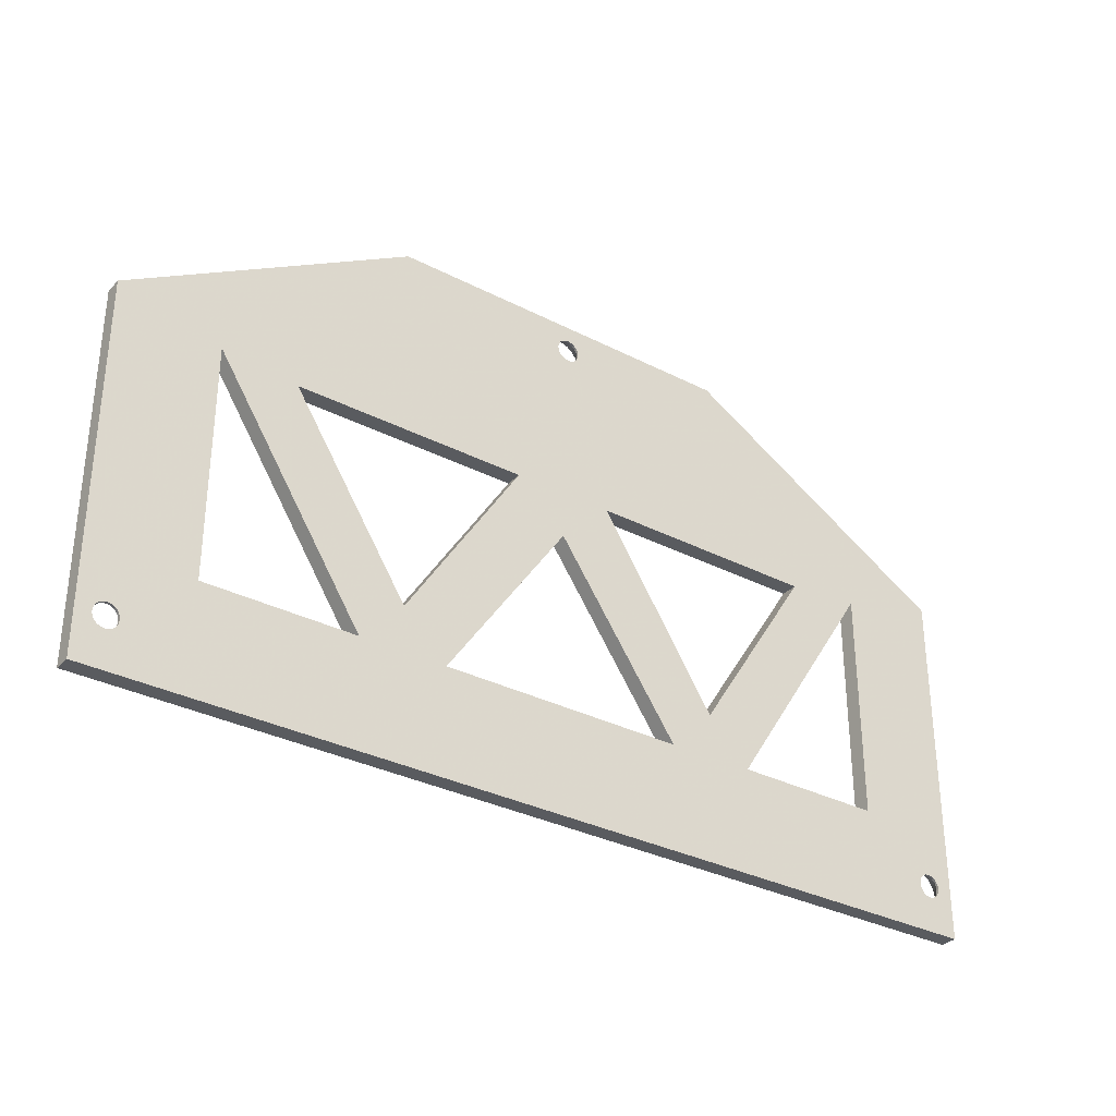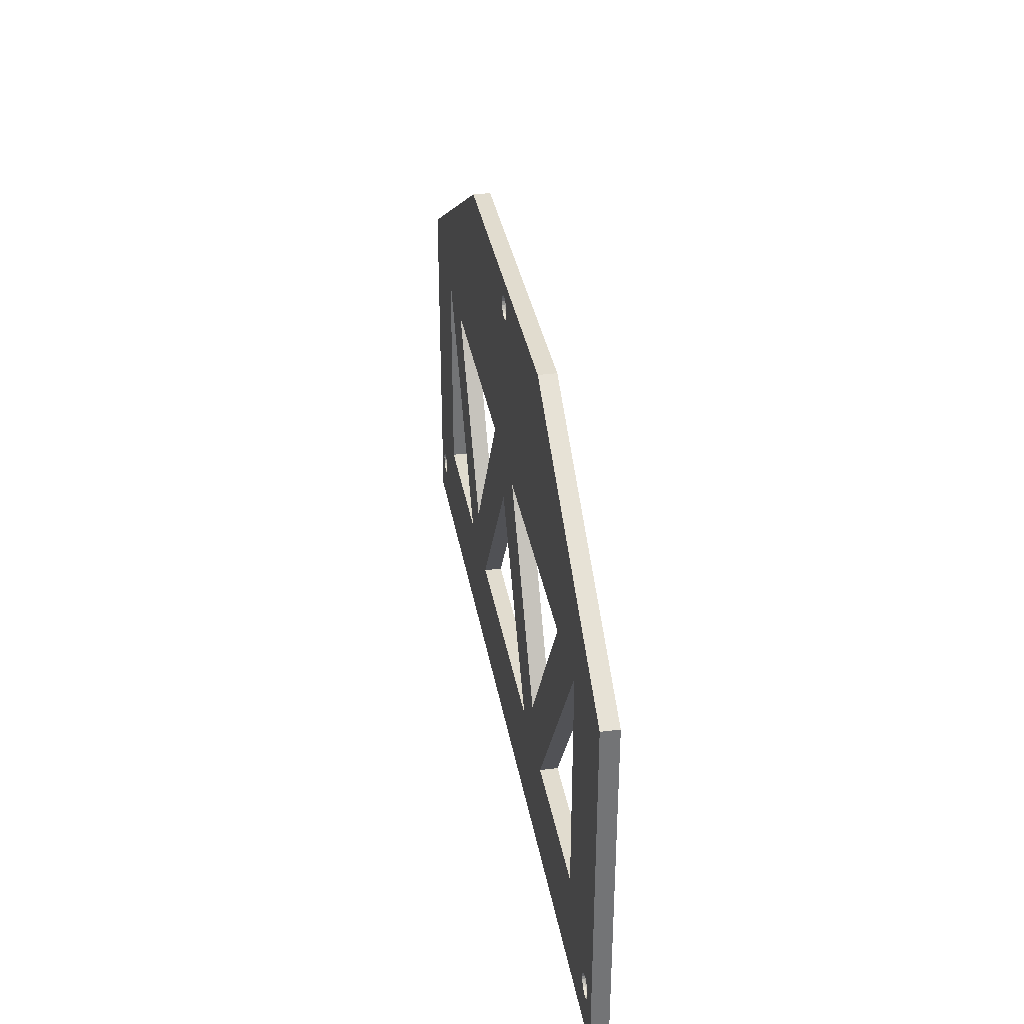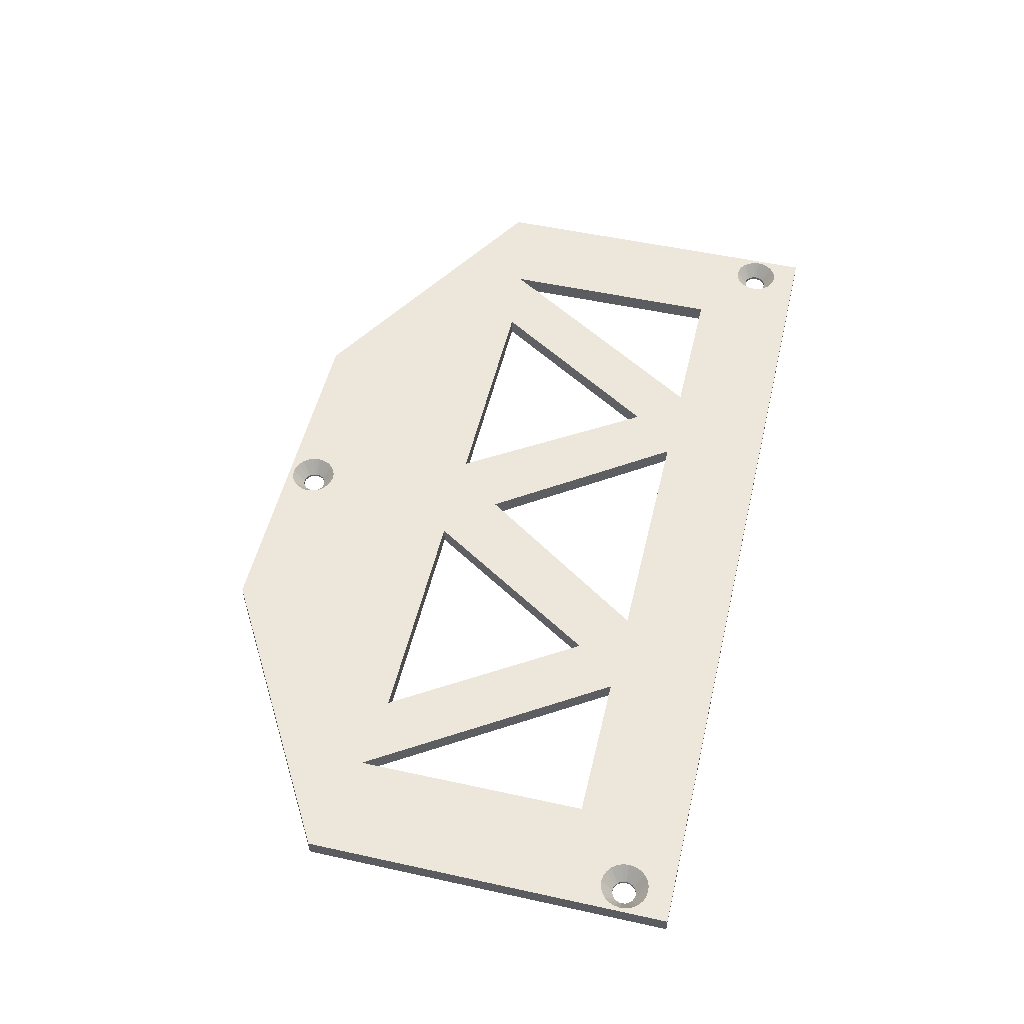
<metadata>
{"format":"obj","ext":"obj","renderer":"f3d","projection":"perspective","resolution":1024,"background":"white","views":[{"elev":-32.3,"azim":144.2,"up":"+Y"},{"elev":34.3,"azim":-99.7,"up":"+Y"},{"elev":52.5,"azim":-76.7,"up":"+Z"}]}
</metadata>
<code>
o obj_0
v 38.14 		6.75 		11.6
v 38.14 		6.75 		8.8
v -21.02 		6.75 		8.8
v -21.02 		6.75 		11.6
v 84.39 		-80.15 		8.8
v 84.39 		-80.15 		11.6
v -67.11 		-80.15 		11.6
v -67.11 		-80.15 		8.8
v -61.59 		-76.07 		11.6
v -61.02 		-73.46 		8.8
v -62.59 		-76.2 		11.6
v -60.65 		-75.68 		11.6
v -59.85 		-75.06 		11.6
v 79.99 		-68.52 		11.6
v 79.99 		-70.38 		9.295
v -59.23 		-74.26 		11.6
v 80.97 		-68.65 		11.6
v -58.84 		-73.32 		11.6
v 80.49 		-70.46 		9.278
v 6.075 		0.983 		9.214
v 5.983 		1.163 		9.168
v 81.13 		-70.75 		8.8
v -58.71 		-72.32 		11.6
v 79.49 		-70.46 		9.278
v -58.84 		-71.32 		11.6
v -59.23 		-70.38 		11.6
v -59.85 		-69.58 		11.6
v 11 		0.1795 		11.6
v -60.65 		-68.96 		11.6
v 10.39 		-0.624 		11.6
v 79.01 		-68.65 		11.6
v -61.59 		-68.57 		11.6
v 9.208 		0.983 		9.215
v 9.3 		1.163 		9.169
v 8.993 		0.7685 		9.166
v -62.59 		-68.44 		11.6
v 80.59 		-70.48 		8.8
v -63.59 		-68.57 		11.6
v 9.499 		1.623 		9.179
v 79.03 		-70.66 		9.269
v 79.39 		-70.48 		9.308
v 9.483 		1.522 		9.209
v -64.53 		-68.96 		11.6
v -65.33 		-69.58 		11.6
v 78.09 		-69.03 		11.6
v -65.95 		-70.38 		11.6
v -66.34 		-71.32 		11.6
v -66.47 		-72.32 		11.6
v 11.39 		1.116 		11.6
v -66.34 		-73.32 		11.6
v -65.95 		-74.26 		11.6
v 4.897 		-0.624 		11.6
v 4.28 		0.1795 		11.6
v -65.33 		-75.06 		11.6
v -64.53 		-75.68 		11.6
v 6.289 		0.7685 		9.166
v -63.59 		-76.07 		11.6
v 5.8 		1.522 		8.8
v 78.64 		-70.97 		9.266
v 78.85 		-70.75 		9.315
v 6.684 		0.4621 		9.169
v 6.503 		0.554 		9.215
v 8.646 		-1.629 		11.6
v 7.641 		-1.761 		11.6
v 9.582 		-1.241 		11.6
v 77.3 		-69.63 		11.6
v 5.7 		-1.241 		11.6
v 11.52 		2.121 		11.6
v 79.99 		-70.38 		8.8
v 11.39 		3.125 		11.6
v 7.144 		0.263 		9.179
v 7.043 		0.279 		9.209
v 11 		4.061 		11.6
v 78.33 		-71.36 		9.269
v 78.42 		-71.18 		9.315
v 10.39 		4.865 		11.6
v 9.582 		5.482 		11.6
v -60.75 		-72.92 		8.8
v 8.646 		5.87 		11.6
v 7.641 		6.002 		11.6
v 6.637 		-1.629 		11.6
v 6.637 		5.87 		11.6
v 76.7 		-70.42 		11.6
v 5.7 		5.482 		11.6
v 6.075 		0.983 		8.8
v 79.39 		-70.48 		8.8
v 4.897 		4.865 		11.6
v 7.641 		0.184 		9.195
v 78.13 		-71.82 		9.279
v 78.15 		-71.72 		9.309
v 4.28 		4.061 		11.6
v 3.892 		3.125 		11.6
v 3.76 		2.121 		11.6
v 3.892 		1.116 		11.6
v 7.043 		0.279 		8.8
v 7.641 		0.184 		8.8
v 6.503 		0.554 		8.8
v 76.32 		-71.34 		11.6
v 8.24 		0.279 		8.8
v 78.85 		-70.75 		8.8
v 78.06 		-72.32 		9.296
v -60.65 		-72.32 		8.8
v 80.97 		-75.99 		11.6
v 76.19 		-72.32 		11.6
v 79.99 		-76.12 		11.6
v 81.89 		-75.61 		11.6
v 82.68 		-75.01 		11.6
v 78.42 		-71.18 		8.8
v 83.28 		-74.22 		11.6
v -60.75 		-71.72 		8.8
v 78.13 		-72.82 		9.279
v 76.32 		-73.3 		11.6
v 83.66 		-73.3 		11.6
v 78.15 		-71.72 		8.8
v 83.79 		-72.32 		11.6
v 78.33 		-73.28 		9.269
v 78.15 		-72.92 		9.309
v 83.66 		-71.34 		11.6
v 83.28 		-70.42 		11.6
v -61.02 		-71.18 		8.8
v 82.68 		-69.63 		11.6
v 81.89 		-69.03 		11.6
v 76.7 		-74.22 		11.6
v -61.45 		-70.75 		8.8
v 78.64 		-73.67 		9.266
v 78.42 		-73.46 		9.315
v -61.99 		-70.48 		8.8
v 77.3 		-75.01 		11.6
v -62.59 		-70.38 		8.8
v 78.06 		-72.32 		8.8
v 78.09 		-75.61 		11.6
v 79.03 		-73.98 		9.269
v 78.85 		-73.89 		9.316
v 79.01 		-75.99 		11.6
v -63.19 		-70.48 		8.8
v 84.39 		-20.25 		11.6
v 67.79 		-62.79 		11.6
v 43.16 		-62.79 		11.6
v -63.73 		-70.75 		8.8
v 8.65 		-33.45 		11.6
v 28.87 		-62.79 		11.6
v 36.19 		-55.54 		11.6
v 16.96 		-25.65 		11.6
v 78.15 		-72.92 		8.8
v -64.16 		-71.18 		8.8
v 55.41 		-25.65 		11.6
v 67.79 		-24.49 		11.6
v 79.49 		-74.18 		9.279
v 79.39 		-74.16 		9.309
v -50.51 		-62.64 		11.6
v -50.51 		-24.49 		11.6
v -64.43 		-71.72 		8.8
v 78.42 		-73.46 		8.8
v -64.53 		-72.32 		8.8
v 79.99 		-74.26 		9.296
v 80.49 		-74.18 		9.279
v -66.52 		-69.83 		8.8
v -64.43 		-72.92 		8.8
v 79.39 		-74.16 		8.8
v 79.99 		-74.26 		8.8
v 78.85 		-73.89 		8.8
v 80.95 		-73.98 		9.269
v 80.59 		-74.16 		9.309
v 80.59 		-74.16 		8.8
v -64.16 		-73.46 		8.8
v -63.19 		-74.16 		8.8
v -62.59 		-74.26 		8.8
v 67.79 		-62.79 		8.8
v -63.73 		-73.89 		8.8
v 43.16 		-62.79 		8.8
v 16.96 		-25.65 		8.8
v 36.19 		-55.54 		8.8
v -61.99 		-74.16 		8.8
v 8.65 		-33.45 		8.8
v 28.87 		-62.79 		8.8
v 81.13 		-73.89 		9.315
v 55.41 		-25.65 		8.8
v 67.79 		-24.49 		8.8
v -50.51 		-24.49 		8.8
v -50.51 		-62.64 		8.8
v -25.88 		-62.64 		11.6
v -25.88 		-62.64 		8.8
v 81.34 		-73.67 		9.266
v -38.07 		-25.65 		8.8
v -38.07 		-25.65 		11.6
v -18.84 		-55.54 		11.6
v -18.84 		-55.54 		8.8
v 0.388 		-25.65 		11.6
v 0.388 		-25.65 		8.8
v -11.57 		-62.79 		11.6
v -11.57 		-62.79 		8.8
v 8.779 		0.554 		8.8
v -62.09 		-70.46 		9.178
v -61.99 		-70.48 		9.208
v -61.63 		-70.66 		9.168
v 9.208 		0.983 		8.8
v 9.483 		1.522 		8.8
v 81.65 		-73.28 		9.268
v 81.56 		-73.46 		9.314
v -62.59 		-70.38 		9.195
v 9.578 		2.121 		8.8
v 9.483 		2.719 		8.8
v 81.85 		-72.82 		9.278
v 81.83 		-72.92 		9.308
v 83.92 		-71.3 		8.8
v 9.208 		3.259 		8.8
v 84.39 		-20.25 		8.8
v 81.13 		-73.89 		8.8
v 81.93 		-72.32 		9.295
v -67.11 		-20.15 		11.6
v -61.45 		-73.89 		8.8
v -67.11 		-20.15 		8.8
v 81.56 		-73.46 		8.8
v 81.85 		-71.82 		9.278
v -62.09 		-74.18 		9.179
v -62.59 		-74.26 		9.195
v -61.63 		-73.98 		9.169
v -61.99 		-74.16 		9.209
v 81.83 		-72.92 		8.8
v 81.65 		-71.36 		9.268
v 81.83 		-71.72 		9.308
v 9.578 		2.121 		9.195
v -61.45 		-73.89 		9.215
v -61.24 		-73.67 		9.166
v 9.499 		2.618 		9.179
v 81.34 		-70.97 		9.265
v 81.56 		-71.18 		9.315
v -60.93 		-73.28 		9.169
v -61.02 		-73.46 		9.215
v 9.3 		3.079 		9.169
v 9.483 		2.719 		9.209
v 81.93 		-72.32 		8.8
v 8.993 		3.473 		9.166
v 9.208 		3.259 		9.215
v -60.73 		-72.82 		9.179
v -60.75 		-72.92 		9.209
v 80.95 		-70.66 		9.268
v 81.13 		-70.75 		9.315
v 81.83 		-71.72 		8.8
v 8.599 		3.779 		9.168
v 8.779 		3.687 		9.214
v 80.59 		-70.48 		9.308
v -60.65 		-72.32 		9.195
v -60.73 		-71.82 		9.179
v 81.56 		-71.18 		8.8
v 8.139 		3.978 		9.178
v 8.24 		3.962 		9.208
v -60.93 		-71.36 		9.169
v -60.75 		-71.72 		9.209
v 8.779 		3.687 		8.8
v -63.09 		-70.46 		9.178
v 8.24 		3.962 		8.8
v 7.641 		4.057 		9.195
v -63.55 		-70.66 		9.168
v -63.19 		-70.48 		9.208
v 7.641 		4.057 		8.8
v 7.144 		3.978 		9.178
v 10.13 		6.053 		8.8
v 7.043 		3.962 		8.8
v -63.94 		-70.97 		9.165
v -63.73 		-70.75 		9.215
v 6.684 		3.779 		9.168
v 7.043 		3.962 		9.208
v 6.503 		3.687 		8.8
v 6.075 		3.259 		8.8
v -64.25 		-71.36 		9.168
v -64.16 		-71.18 		9.215
v 5.8 		2.719 		8.8
v -61.24 		-70.97 		9.166
v -61.02 		-71.18 		9.215
v -64.45 		-71.82 		9.178
v -64.43 		-71.72 		9.208
v 5.705 		2.121 		8.8
v -61.45 		-70.75 		9.214
v -64.53 		-72.32 		9.195
v -64.45 		-72.82 		9.178
v -64.25 		-73.28 		9.168
v -64.43 		-72.92 		9.208
v 6.289 		3.473 		9.165
v 6.503 		3.687 		9.215
v -63.94 		-73.67 		9.166
v -64.16 		-73.46 		9.214
v 5.983 		3.078 		9.168
v 6.075 		3.259 		9.215
v -63.55 		-73.98 		9.169
v -63.73 		-73.89 		9.215
v 5.784 		2.618 		9.178
v 5.8 		2.719 		9.208
v -63.09 		-74.18 		9.179
v -63.19 		-74.16 		9.209
v 5.705 		2.121 		9.195
v 5.784 		1.623 		9.178
v 8.139 		0.263 		9.179
v 5.8 		1.522 		9.208
v 8.599 		0.4622 		9.169
v 8.24 		0.279 		9.209
v 8.779 		0.554 		9.215
g group_0_15277357
f 1 3 4
f 3 1 2
f 7 5 6
f 5 7 8
f 9 7 12
f 15 17 14
f 12 190 13
f 16 13 181
f 52 20 53
f 18 16 181
f 18 181 23
f 14 31 15
f 24 15 31
f 41 86 24
f 27 150 29
f 32 29 151
f 69 37 19
f 32 151 36
f 151 210 36
f 22 237 37
f 31 41 24
f 40 41 45
f 41 31 45
f 210 44 43
f 46 210 47
f 210 48 47
f 21 53 20
f 50 7 51
f 85 20 56
f 54 51 7
f 55 54 7
f 15 24 69
f 294 21 58
f 20 85 21
f 69 19 15
f 55 7 57
f 11 57 7
f 210 46 44
f 38 36 210
f 43 38 210
f 40 45 60
f 66 60 45
f 52 62 56
f 188 143 64
f 59 60 66
f 61 62 67
f 52 67 62
f 65 63 143
f 30 143 28
f 60 100 40
f 85 56 97
f 66 83 75
f 61 67 72
f 80 79 1
f 77 1 79
f 66 75 59
f 71 72 81
f 81 72 67
f 1 77 76
f 1 4 80
f 82 80 4
f 74 75 83
f 97 62 61
f 72 95 61
f 100 60 59
f 75 108 59
f 62 97 56
f 100 86 40
f 41 40 86
f 82 4 84
f 69 24 86
f 87 84 4
f 87 4 91
f 71 81 88
f 64 88 81
f 74 83 90
f 95 72 71
f 88 96 71
f 95 71 96
f 93 4 94
f 97 61 95
f 89 90 98
f 98 90 83
f 53 188 52
f 90 114 74
f 81 188 64
f 81 67 188
f 100 59 108
f 92 91 4
f 73 1 76
f 1 73 70
f 1 70 68
f 49 28 1
f 68 49 1
f 89 98 101
f 104 101 98
f 6 106 103
f 114 90 89
f 114 108 74
f 75 74 108
f 107 106 6
f 107 6 109
f 104 112 101
f 111 101 112
f 110 180 102
f 101 130 89
f 113 6 115
f 110 120 180
f 136 118 115
f 136 119 118
f 112 123 117
f 111 112 117
f 121 119 136
f 116 117 123
f 180 182 102
f 117 144 111
f 114 89 130
f 122 121 136
f 124 127 180
f 17 136 14
f 136 147 14
f 45 31 147
f 125 126 128
f 116 123 126
f 147 137 45
f 66 45 137
f 128 126 123
f 212 180 127
f 98 137 104
f 153 144 116
f 112 138 123
f 101 111 130
f 144 130 111
f 123 138 128
f 129 212 127
f 134 131 7
f 131 128 7
f 125 128 133
f 6 103 105
f 7 6 134
f 105 134 6
f 132 133 131
f 131 133 128
f 83 66 137
f 31 14 147
f 122 136 17
f 6 136 115
f 113 109 6
f 138 141 128
f 112 104 138
f 137 138 104
f 98 83 137
f 140 141 142
f 140 142 143
f 161 153 125
f 161 125 133
f 143 188 140
f 116 126 153
f 117 116 144
f 147 146 138
f 146 142 138
f 142 141 138
f 63 64 143
f 30 65 143
f 1 28 143
f 1 143 146
f 1 146 147
f 1 147 136
f 132 131 149
f 148 149 134
f 134 149 131
f 145 152 157
f 161 133 132
f 149 159 132
f 114 130 168
f 126 125 153
f 88 293 96
f 154 157 152
f 139 145 157
f 148 134 155
f 105 103 155
f 156 155 103
f 105 155 134
f 158 157 154
f 159 149 148
f 155 160 148
f 159 148 160
f 161 132 159
f 162 163 106
f 156 103 163
f 160 155 156
f 163 164 156
f 106 163 103
f 168 137 147
f 137 168 170
f 137 170 138
f 138 170 147
f 166 8 169
f 171 143 142
f 171 142 172
f 140 174 175
f 140 175 141
f 191 141 175
f 146 177 172
f 146 172 142
f 157 158 8
f 177 146 143
f 177 143 171
f 78 182 10
f 168 147 178
f 183 176 107
f 162 106 176
f 147 170 178
f 179 151 150
f 179 150 180
f 165 169 8
f 8 166 167
f 211 182 8
f 167 173 8
f 180 150 181
f 180 181 182
f 165 8 158
f 151 182 181
f 182 151 179
f 184 185 186
f 184 186 187
f 129 135 212
f 139 212 135
f 157 212 139
f 188 189 187
f 188 187 186
f 190 191 174
f 190 174 140
f 107 176 106
f 191 190 141
f 189 188 185
f 189 185 184
f 194 195 29
f 176 208 162
f 160 156 164
f 194 29 32
f 193 194 32
f 120 269 124
f 183 107 199
f 198 199 109
f 107 109 199
f 183 208 176
f 164 162 208
f 163 162 164
f 159 5 161
f 198 213 199
f 199 213 183
f 153 161 170
f 144 153 170
f 198 109 204
f 160 5 159
f 164 5 160
f 109 113 204
f 207 5 205
f 203 204 113
f 168 178 207
f 130 144 170
f 171 172 174
f 175 174 172
f 203 219 204
f 172 170 175
f 151 29 150
f 27 26 150
f 26 25 150
f 25 23 150
f 181 150 23
f 177 170 172
f 204 219 198
f 185 181 186
f 151 181 185
f 2 207 178
f 190 140 186
f 188 186 140
f 178 177 2
f 177 171 2
f 170 177 178
f 186 181 190
f 181 13 190
f 190 7 141
f 208 183 213
f 180 212 179
f 4 210 151
f 4 151 185
f 4 185 188
f 67 52 188
f 4 188 53
f 4 53 94
f 4 93 92
f 78 102 182
f 120 124 180
f 187 182 184
f 182 187 191
f 174 191 187
f 174 187 189
f 7 128 141
f 11 7 9
f 7 190 12
f 203 113 209
f 50 48 7
f 7 48 210
f 174 189 171
f 3 189 184
f 182 179 184
f 179 3 184
f 212 3 179
f 115 209 113
f 170 5 175
f 191 175 5
f 5 8 191
f 170 161 5
f 173 211 8
f 8 212 157
f 211 10 182
f 203 209 232
f 6 5 207
f 6 207 136
f 210 212 8
f 210 8 7
f 191 8 182
f 213 198 219
f 210 4 212
f 3 212 4
f 136 2 1
f 136 207 2
f 39 42 49
f 42 34 28
f 49 42 28
f 11 9 216
f 215 216 9
f 214 209 118
f 118 209 115
f 214 232 209
f 42 197 34
f 33 196 35
f 196 192 35
f 297 35 192
f 215 9 218
f 9 12 218
f 217 218 12
f 39 49 222
f 68 222 49
f 214 118 221
f 224 223 13
f 217 12 223
f 118 119 221
f 197 196 34
f 33 34 196
f 13 223 12
f 220 221 119
f 239 221 220
f 239 232 214
f 221 239 214
f 68 70 222
f 225 222 70
f 217 223 211
f 42 39 197
f 219 203 232
f 222 201 39
f 226 227 121
f 220 119 227
f 224 13 229
f 225 70 231
f 121 227 119
f 13 16 229
f 73 230 231
f 73 231 70
f 228 229 16
f 227 245 220
f 211 173 217
f 231 202 225
f 202 201 225
f 222 225 201
f 197 39 201
f 121 122 238
f 226 121 238
f 230 73 234
f 233 234 76
f 76 234 73
f 235 236 18
f 228 16 236
f 18 236 16
f 237 238 122
f 245 227 226
f 238 22 226
f 230 202 231
f 234 206 230
f 220 245 239
f 229 10 224
f 10 211 224
f 235 18 243
f 17 19 242
f 233 76 241
f 23 243 18
f 237 122 242
f 76 77 241
f 236 78 228
f 78 10 228
f 229 228 10
f 17 242 122
f 223 224 211
f 240 241 77
f 37 242 19
f 23 25 243
f 244 243 25
f 22 238 237
f 242 37 237
f 245 226 22
f 243 102 235
f 102 78 235
f 236 235 78
f 17 15 19
f 193 32 200
f 36 200 32
f 240 77 247
f 246 247 79
f 79 247 77
f 124 195 127
f 194 127 195
f 247 252 240
f 241 250 233
f 234 233 206
f 36 38 200
f 251 200 38
f 202 230 206
f 250 252 258
f 200 129 193
f 129 127 193
f 194 193 127
f 246 79 253
f 80 253 79
f 252 247 246
f 251 38 255
f 252 250 240
f 241 240 250
f 206 233 250
f 38 43 255
f 254 255 43
f 257 253 82
f 256 258 252
f 82 253 80
f 129 251 135
f 200 251 129
f 255 135 251
f 253 256 246
f 252 246 256
f 259 258 256
f 260 261 44
f 82 263 257
f 254 43 261
f 82 84 263
f 44 261 43
f 262 263 84
f 244 25 249
f 254 135 255
f 261 139 254
f 25 26 249
f 248 249 26
f 260 44 267
f 264 3 259
f 110 102 244
f 249 110 244
f 243 244 102
f 44 46 267
f 266 267 46
f 3 264 265
f 3 265 268
f 27 270 26
f 248 26 270
f 266 46 272
f 269 270 27
f 3 268 273
f 120 110 248
f 270 120 248
f 249 248 110
f 271 272 47
f 47 272 46
f 3 273 58
f 85 3 58
f 195 274 29
f 267 145 260
f 261 260 139
f 135 254 139
f 269 27 274
f 271 47 275
f 29 274 27
f 48 275 47
f 145 266 152
f 272 152 266
f 267 266 145
f 97 189 85
f 139 260 145
f 124 274 195
f 48 50 275
f 276 275 50
f 171 99 192
f 120 270 269
f 274 124 269
f 275 154 271
f 154 152 271
f 272 271 152
f 3 85 189
f 95 96 189
f 171 189 96
f 96 99 171
f 197 2 196
f 2 171 196
f 97 95 189
f 256 257 259
f 253 257 256
f 263 259 257
f 3 2 258
f 258 259 3
f 277 278 51
f 276 50 278
f 192 196 171
f 2 197 201
f 258 2 206
f 206 250 258
f 202 206 2
f 201 202 2
f 164 208 5
f 51 278 50
f 158 154 276
f 275 276 154
f 278 158 276
f 279 280 87
f 262 84 280
f 87 280 84
f 264 259 262
f 280 264 262
f 263 262 259
f 281 282 54
f 277 51 282
f 54 282 51
f 5 208 213
f 283 284 91
f 282 165 277
f 278 277 158
f 279 87 284
f 91 284 87
f 281 54 286
f 54 55 286
f 285 286 55
f 213 219 5
f 283 91 288
f 158 277 165
f 287 288 92
f 92 288 91
f 205 5 219
f 205 219 232
f 264 279 265
f 284 265 279
f 280 279 264
f 289 290 57
f 285 55 290
f 57 290 55
f 169 286 285
f 290 166 285
f 281 286 169
f 287 92 291
f 93 291 92
f 169 165 281
f 282 281 165
f 205 239 245
f 265 283 268
f 288 268 283
f 284 283 265
f 232 239 205
f 289 57 216
f 11 216 57
f 166 290 289
f 216 167 289
f 166 289 167
f 292 291 94
f 169 285 166
f 291 93 94
f 218 217 173
f 167 216 215
f 167 215 173
f 218 173 215
f 291 273 287
f 273 268 287
f 288 287 268
f 293 88 63
f 88 64 63
f 21 294 53
f 94 53 294
f 94 294 292
f 63 296 293
f 85 58 21
f 65 295 296
f 65 296 63
f 294 58 292
f 22 37 207
f 22 207 245
f 58 273 292
f 291 292 273
f 99 293 296
f 99 96 293
f 56 20 52
f 205 245 207
f 65 30 297
f 35 297 30
f 69 207 37
f 65 297 295
f 69 86 207
f 100 168 86
f 192 99 295
f 296 295 99
f 297 192 295
f 170 168 130
f 108 168 100
f 207 86 168
f 108 114 168
f 34 33 28
f 35 30 33
f 28 33 30

</code>
